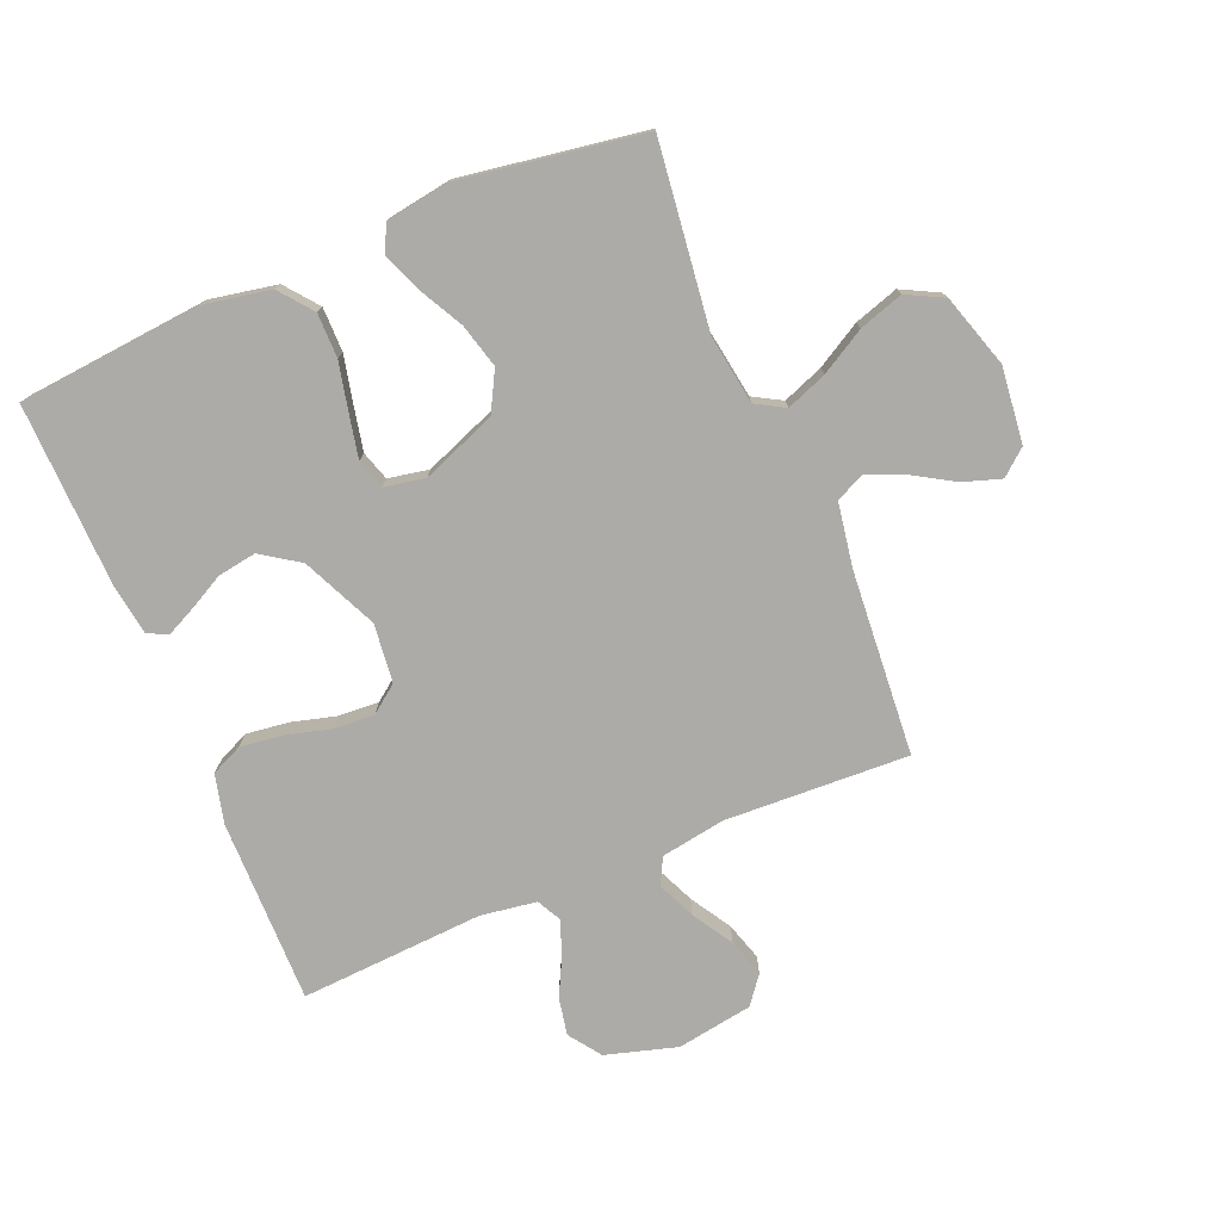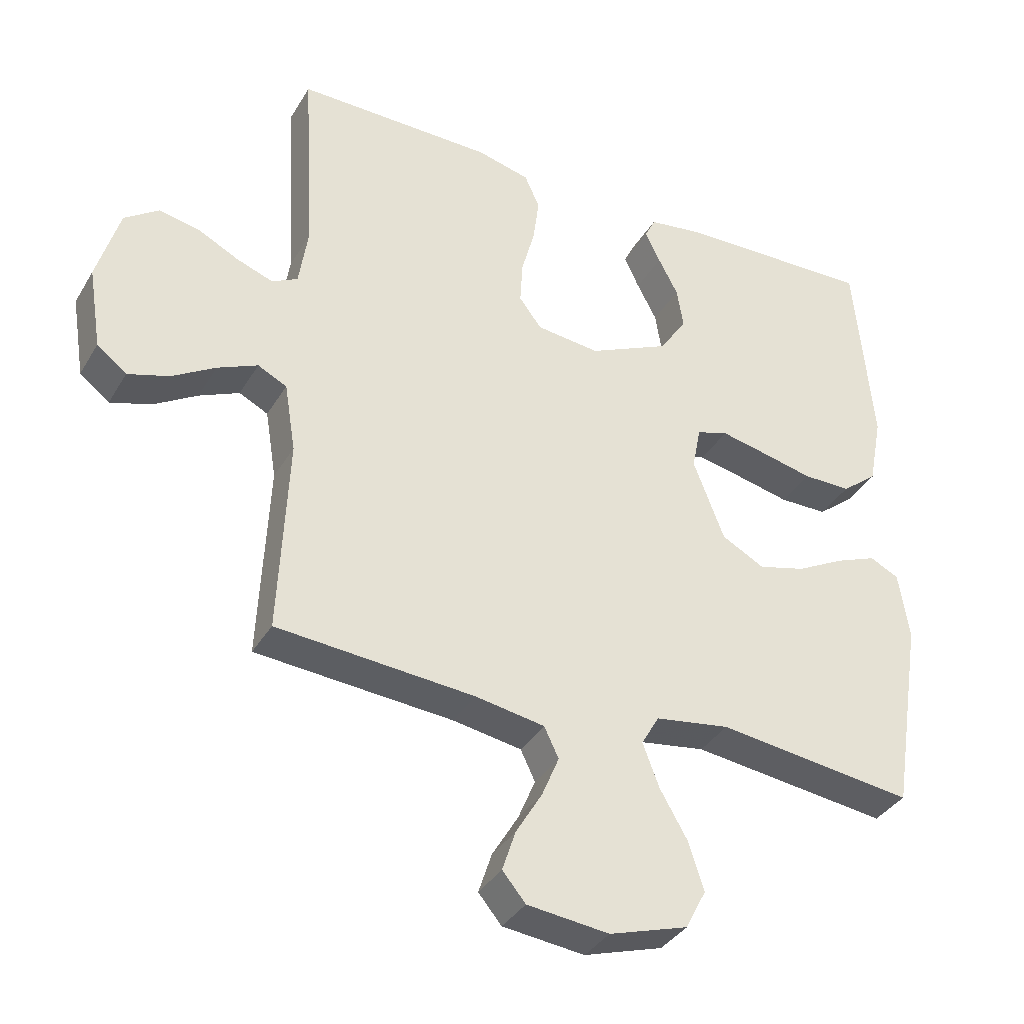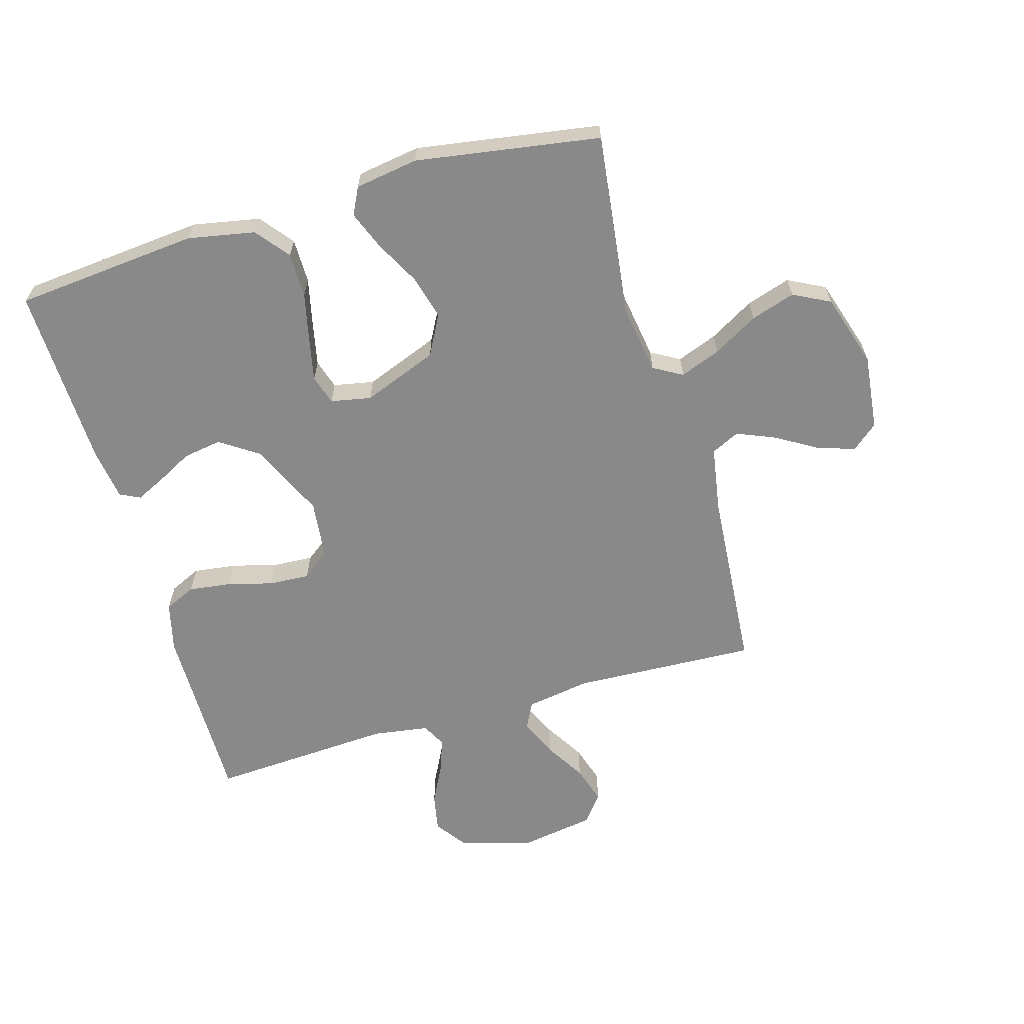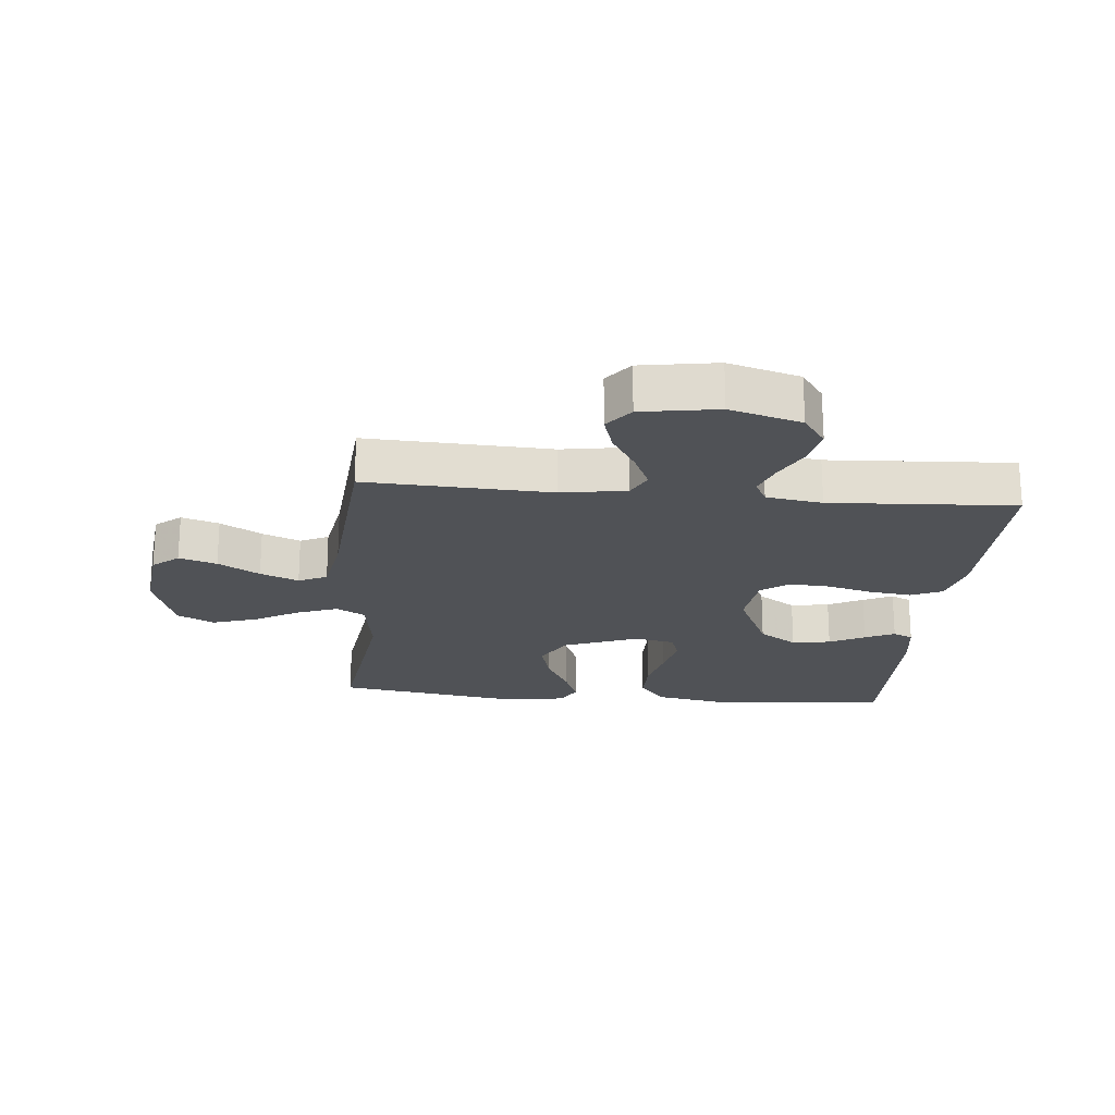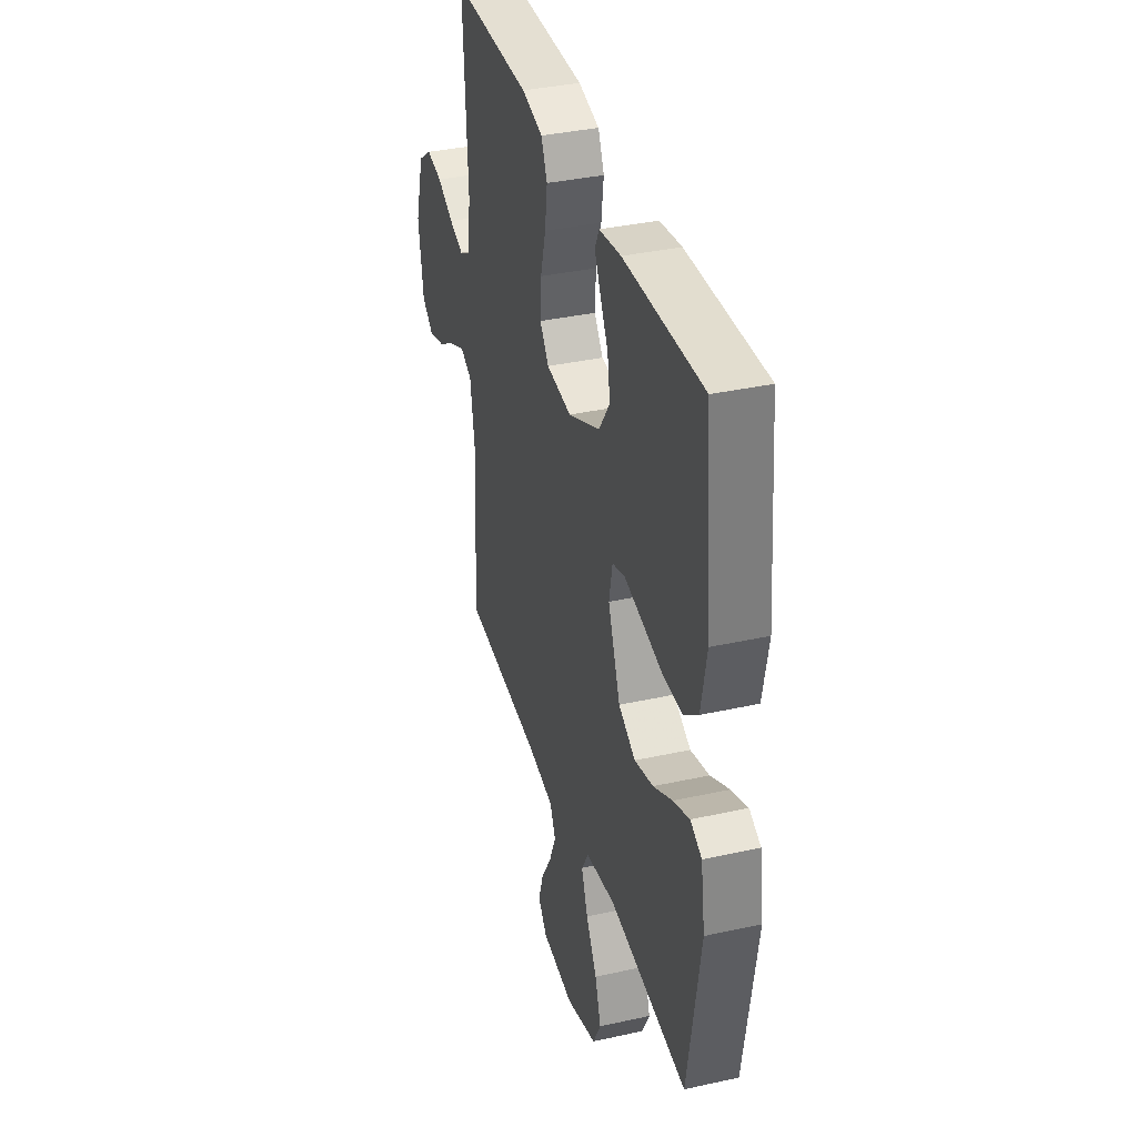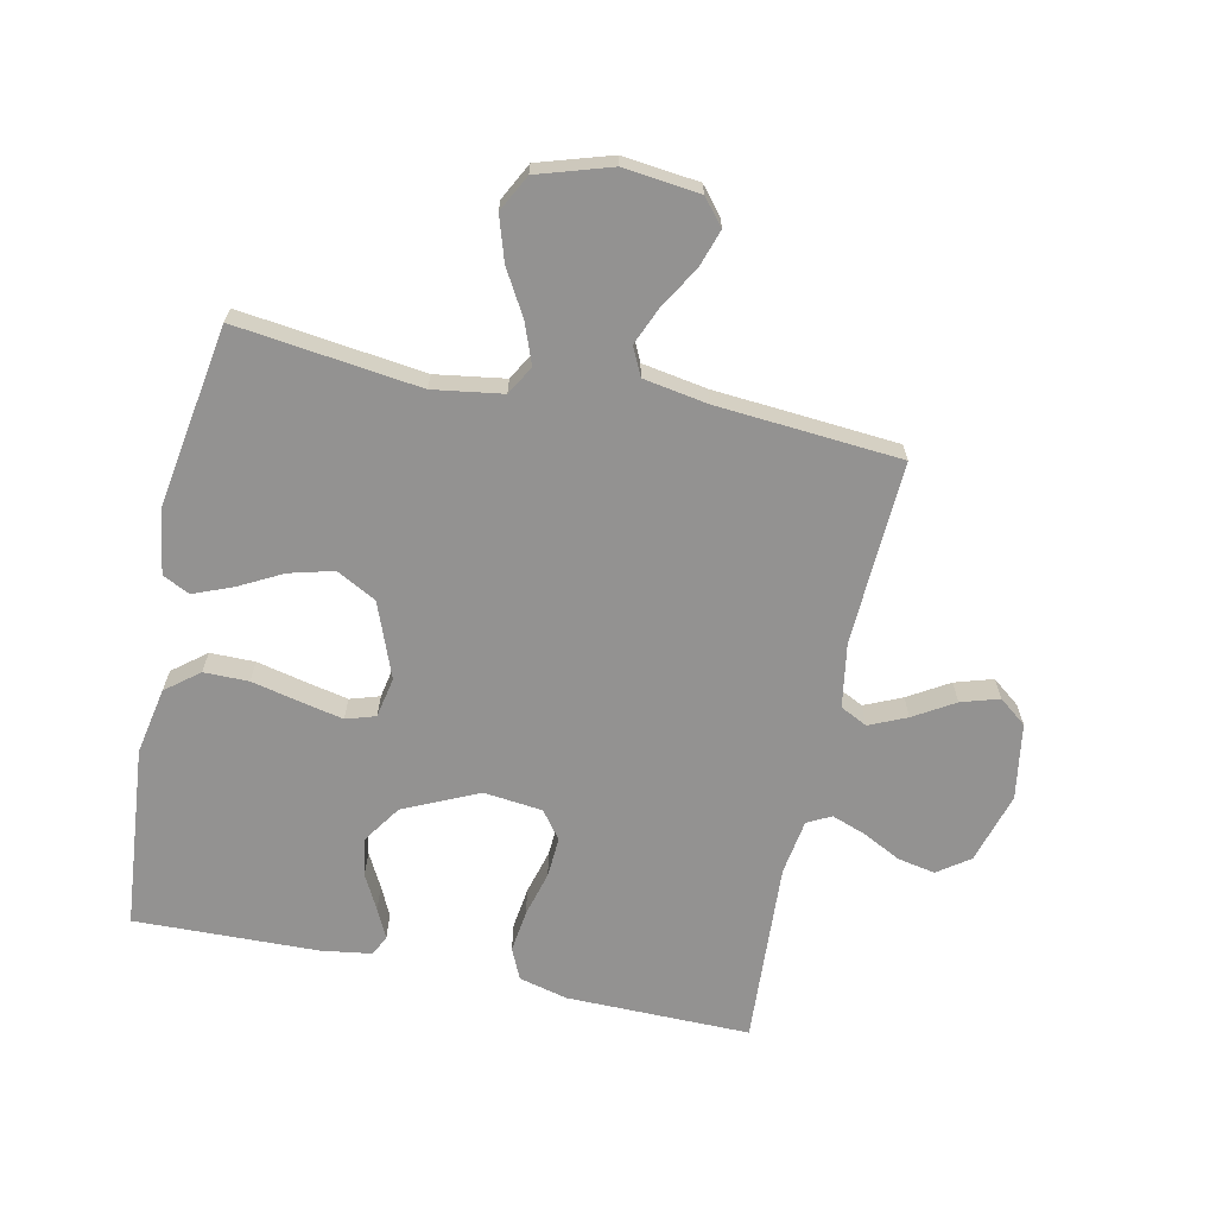
<metadata>
{"format":"obj","ext":"obj","renderer":"f3d","projection":"perspective","resolution":1024,"background":"white","views":[{"elev":-76.4,"azim":112.8,"up":"+Y"},{"elev":-36.1,"azim":-27.1,"up":"+Z"},{"elev":-63.3,"azim":106.3,"up":"+Y"},{"elev":-20.9,"azim":-95.3,"up":"+Y"},{"elev":36.4,"azim":73.9,"up":"+Z"},{"elev":-66.4,"azim":168.0,"up":"+Y"}]}
</metadata>
<code>
v 0.5 0.07 0.5
v 0.527 0.07 0.2
v 0.506 0.07 0.091
v 0.452 0.07 0.048
v 0.379 0.07 0.048
v 0.3 0.07 0.066
v 0.23 0.07 0.081
v 0.182 0.07 0.066
v 0.169 0.07 0
v 0.216 0.07 -0.122
v 0.281 0.07 -0.157
v 0.353 0.07 -0.138
v 0.425 0.07 -0.1
v 0.488 0.07 -0.075
v 0.532 0.07 -0.097
v 0.548 0.07 -0.2
v 0.5 0.07 -0.5
v 0.2 0.07 -0.462
v 0.087 0.07 -0.479
v 0.06 0.07 -0.526
v 0.085 0.07 -0.592
v 0.127 0.07 -0.665
v 0.15 0.07 -0.737
v 0.119 0.07 -0.797
v 0 0.07 -0.834
v -0.124 0.07 -0.82
v -0.159 0.07 -0.778
v -0.139 0.07 -0.717
v -0.099 0.07 -0.65
v -0.073 0.07 -0.588
v -0.095 0.07 -0.542
v -0.2 0.07 -0.524
v -0.5 0.07 -0.5
v -0.486 0.07 -0.2
v -0.503 0.07 -0.095
v -0.547 0.07 -0.073
v -0.608 0.07 -0.1
v -0.674 0.07 -0.14
v -0.736 0.07 -0.159
v -0.781 0.07 -0.124
v -0.801 0.07 0
v -0.767 0.07 0.116
v -0.715 0.07 0.153
v -0.654 0.07 0.141
v -0.591 0.07 0.109
v -0.536 0.07 0.089
v -0.497 0.07 0.109
v -0.483 0.07 0.2
v -0.5 0.07 0.5
v -0.2 0.07 0.497
v -0.12 0.07 0.477
v -0.097 0.07 0.426
v -0.106 0.07 0.357
v -0.126 0.07 0.283
v -0.13 0.07 0.217
v -0.096 0.07 0.172
v 0 0.07 0.161
v 0.122 0.07 0.217
v 0.164 0.07 0.279
v 0.154 0.07 0.342
v 0.124 0.07 0.399
v 0.101 0.07 0.447
v 0.117 0.07 0.48
v 0.2 0.07 0.492
v 0.5 0 0.5
v 0.527 0 0.2
v 0.506 0 0.091
v 0.452 0 0.048
v 0.379 0 0.048
v 0.3 0 0.066
v 0.23 0 0.081
v 0.182 0 0.066
v 0.169 0 0
v 0.216 0 -0.122
v 0.281 0 -0.157
v 0.353 0 -0.138
v 0.425 0 -0.1
v 0.488 0 -0.075
v 0.532 0 -0.097
v 0.548 0 -0.2
v 0.5 0 -0.5
v 0.2 0 -0.462
v 0.087 0 -0.479
v 0.06 0 -0.526
v 0.085 0 -0.592
v 0.127 0 -0.665
v 0.15 0 -0.737
v 0.119 0 -0.797
v 0 0 -0.834
v -0.124 0 -0.82
v -0.159 0 -0.778
v -0.139 0 -0.717
v -0.099 0 -0.65
v -0.073 0 -0.588
v -0.095 0 -0.542
v -0.2 0 -0.524
v -0.5 0 -0.5
v -0.486 0 -0.2
v -0.503 0 -0.095
v -0.547 0 -0.073
v -0.608 0 -0.1
v -0.674 0 -0.14
v -0.736 0 -0.159
v -0.781 0 -0.124
v -0.801 0 0
v -0.767 0 0.116
v -0.715 0 0.153
v -0.654 0 0.141
v -0.591 0 0.109
v -0.536 0 0.089
v -0.497 0 0.109
v -0.483 0 0.2
v -0.5 0 0.5
v -0.2 0 0.497
v -0.12 0 0.477
v -0.097 0 0.426
v -0.106 0 0.357
v -0.126 0 0.283
v -0.13 0 0.217
v -0.096 0 0.172
v 0 0 0.161
v 0.122 0 0.217
v 0.164 0 0.279
v 0.154 0 0.342
v 0.124 0 0.399
v 0.101 0 0.447
v 0.117 0 0.48
v 0.2 0 0.492
f 60 61 62 63
f 60 63 64 1
f 51 52 53 54
f 51 54 55
f 48 49 50 51
f 47 48 51 55
f 46 47 55 56
f 42 43 44 45
f 42 45 46
f 41 42 46
f 37 38 39 40
f 36 37 40 41
f 32 33 34
f 31 32 34 35
f 26 27 28 29
f 26 29 30
f 25 26 30
f 24 25 30
f 21 22 23 24
f 20 21 24 30
f 19 20 30 31
f 15 16 17 18
f 15 18 19
f 12 13 14 15
f 11 12 15 19
f 10 11 19 31
f 3 4 5 6
f 3 6 7
f 2 3 7
f 59 60 1 2
f 58 59 2 7
f 57 58 7 8
f 56 57 8 9
f 36 41 46 56
f 35 36 56 9
f 9 10 31 35
f 127 126 125 124
f 65 128 127 124
f 118 117 116 115
f 119 118 115
f 115 114 113 112
f 119 115 112 111
f 120 119 111 110
f 109 108 107 106
f 110 109 106
f 110 106 105
f 104 103 102 101
f 105 104 101 100
f 98 97 96
f 99 98 96 95
f 93 92 91 90
f 94 93 90
f 94 90 89
f 94 89 88
f 88 87 86 85
f 94 88 85 84
f 95 94 84 83
f 82 81 80 79
f 83 82 79
f 79 78 77 76
f 83 79 76 75
f 95 83 75 74
f 70 69 68 67
f 71 70 67
f 71 67 66
f 66 65 124 123
f 71 66 123 122
f 72 71 122 121
f 73 72 121 120
f 120 110 105 100
f 73 120 100 99
f 99 95 74 73
f 1 65 66 2
f 2 66 67 3
f 3 67 68 4
f 4 68 69 5
f 5 69 70 6
f 6 70 71 7
f 7 71 72 8
f 8 72 73 9
f 9 73 74 10
f 10 74 75 11
f 11 75 76 12
f 12 76 77 13
f 13 77 78 14
f 14 78 79 15
f 15 79 80 16
f 16 80 81 17
f 17 81 82 18
f 18 82 83 19
f 19 83 84 20
f 20 84 85 21
f 21 85 86 22
f 22 86 87 23
f 23 87 88 24
f 24 88 89 25
f 25 89 90 26
f 26 90 91 27
f 27 91 92 28
f 28 92 93 29
f 29 93 94 30
f 30 94 95 31
f 31 95 96 32
f 32 96 97 33
f 33 97 98 34
f 34 98 99 35
f 35 99 100 36
f 36 100 101 37
f 37 101 102 38
f 38 102 103 39
f 39 103 104 40
f 40 104 105 41
f 41 105 106 42
f 42 106 107 43
f 43 107 108 44
f 44 108 109 45
f 45 109 110 46
f 46 110 111 47
f 47 111 112 48
f 48 112 113 49
f 49 113 114 50
f 50 114 115 51
f 51 115 116 52
f 52 116 117 53
f 53 117 118 54
f 54 118 119 55
f 55 119 120 56
f 56 120 121 57
f 57 121 122 58
f 58 122 123 59
f 59 123 124 60
f 60 124 125 61
f 61 125 126 62
f 62 126 127 63
f 63 127 128 64
f 64 128 65 1

</code>
